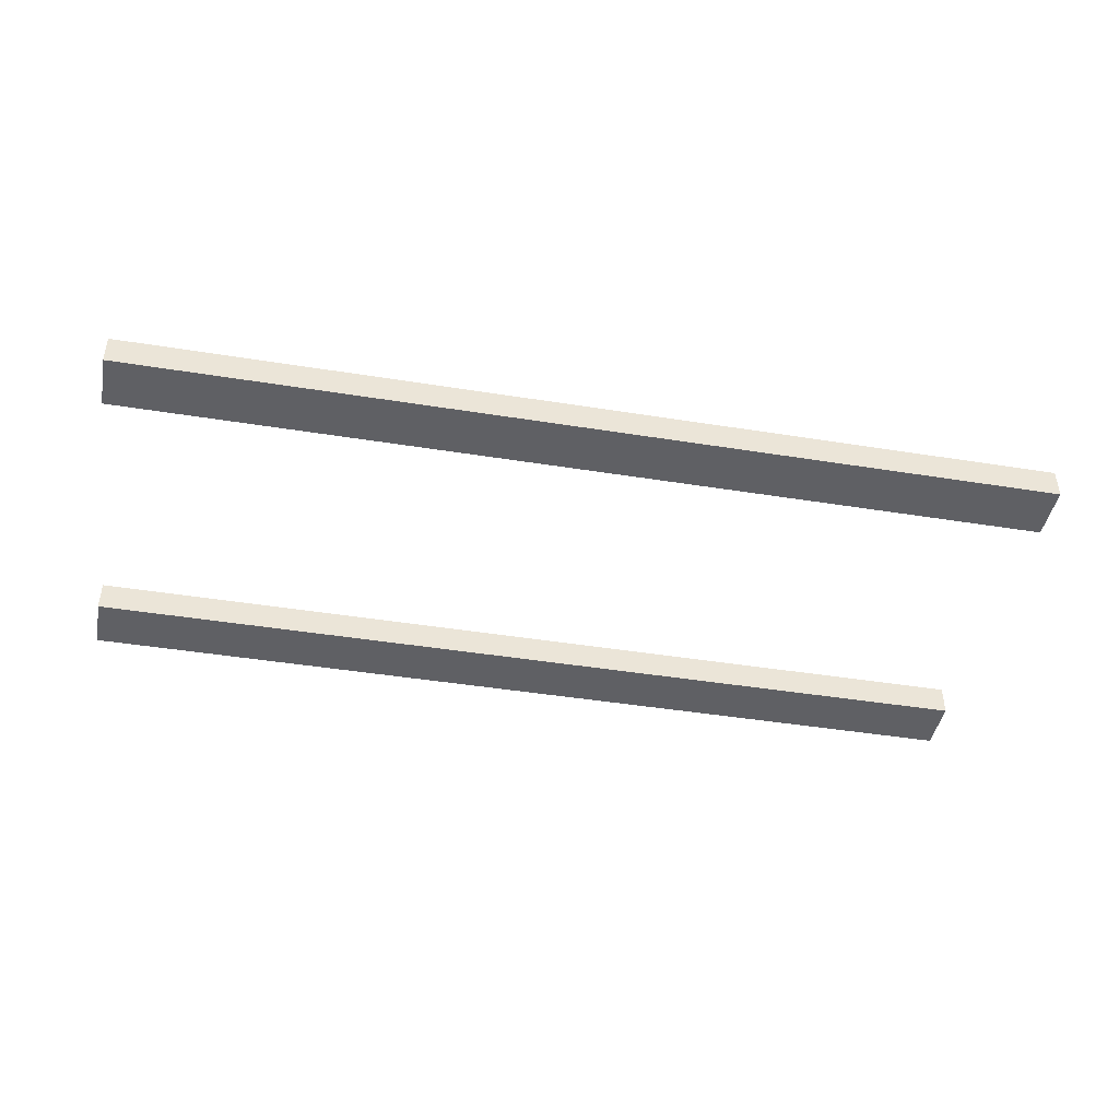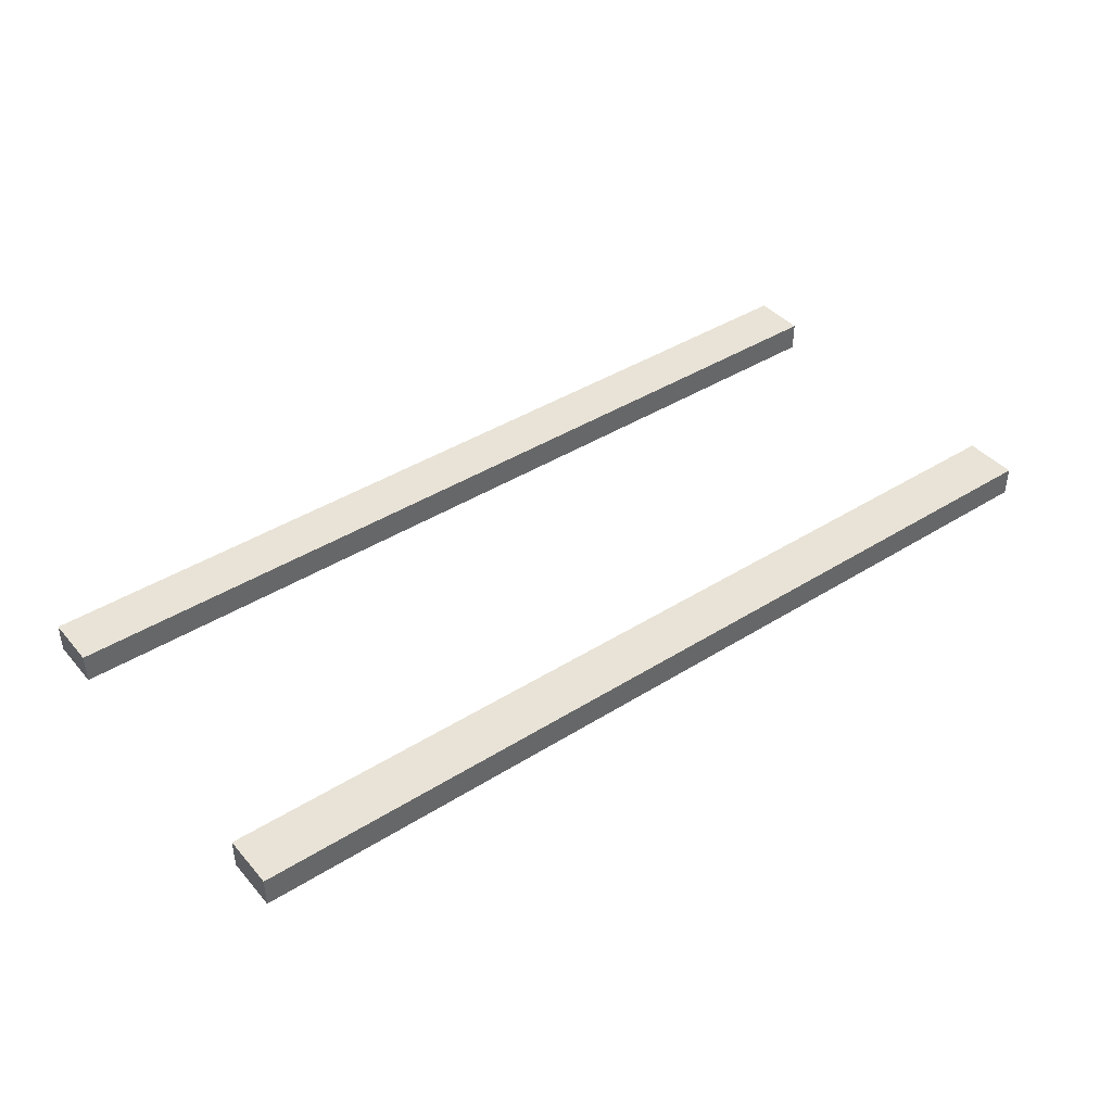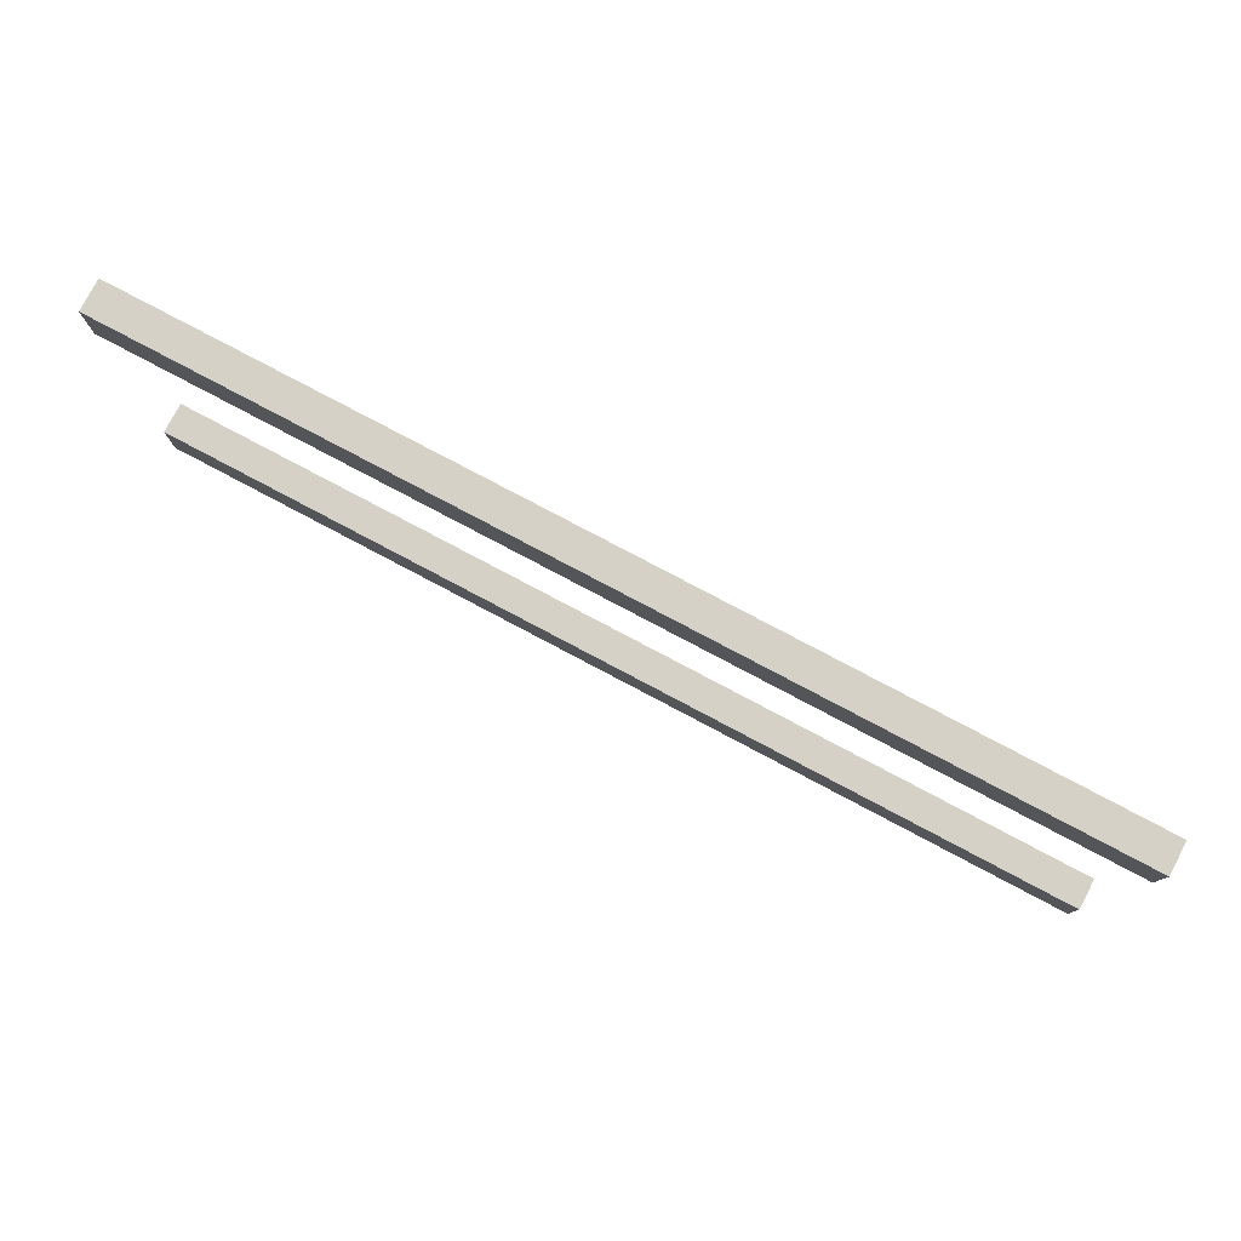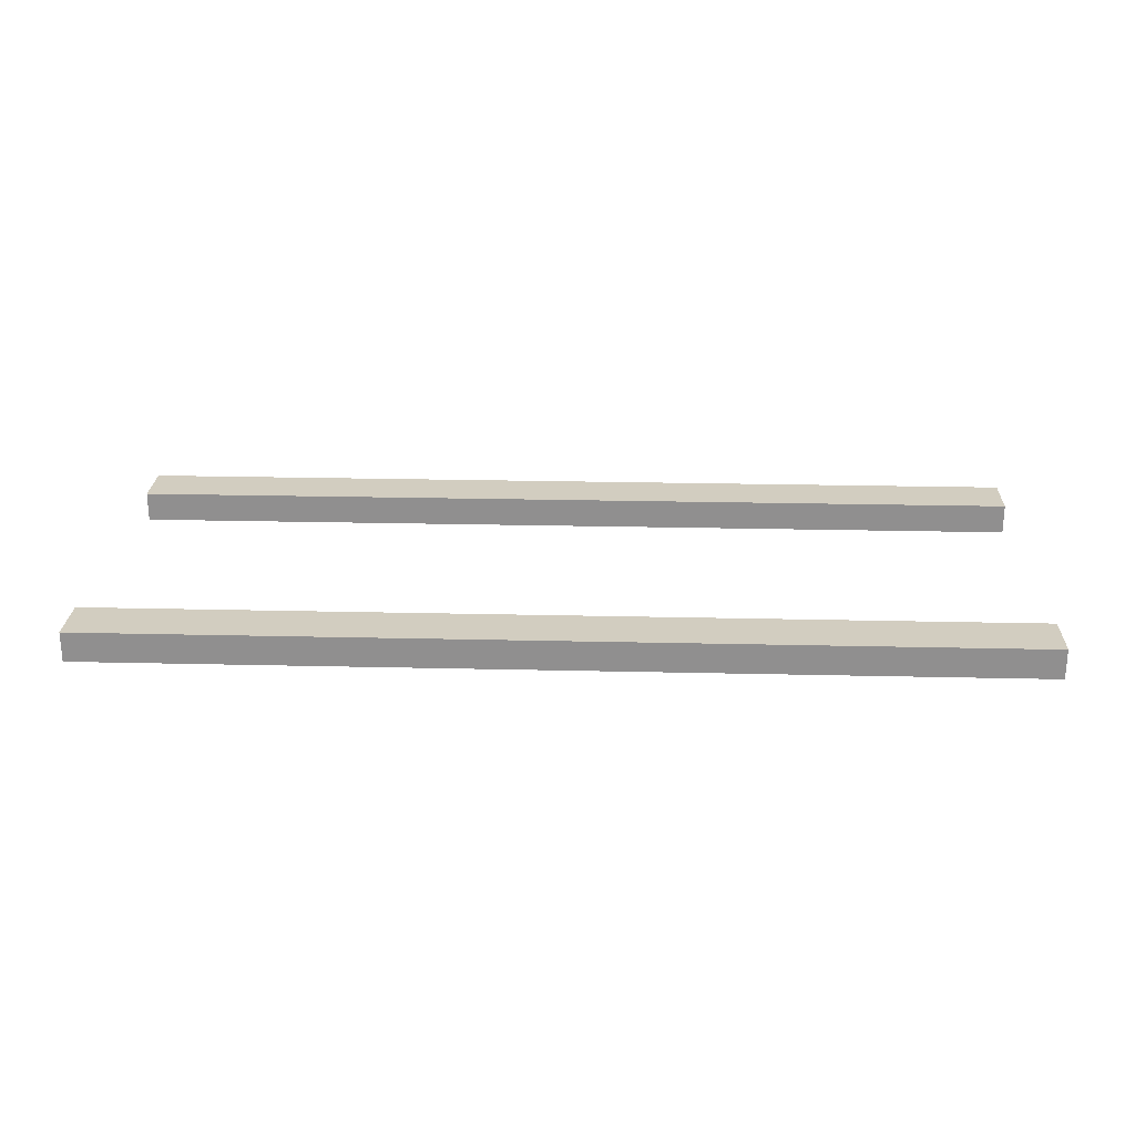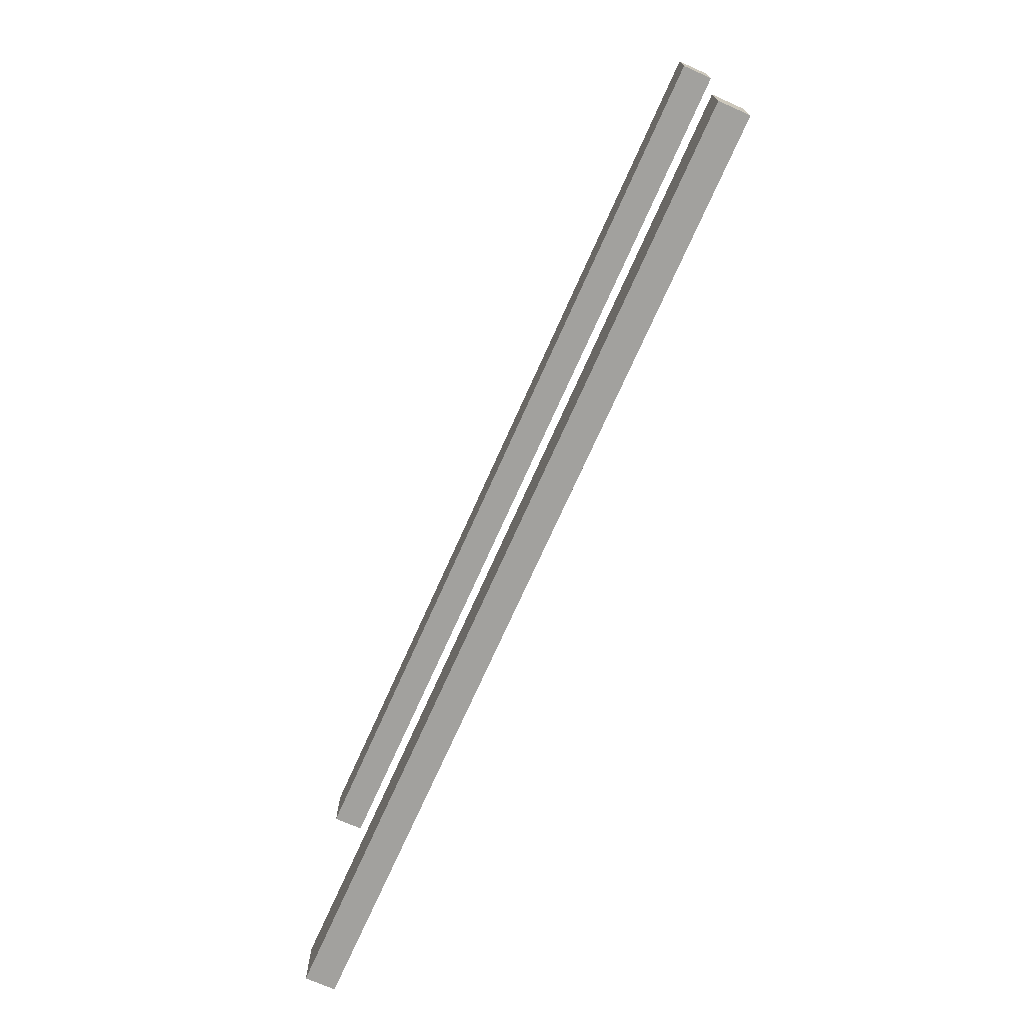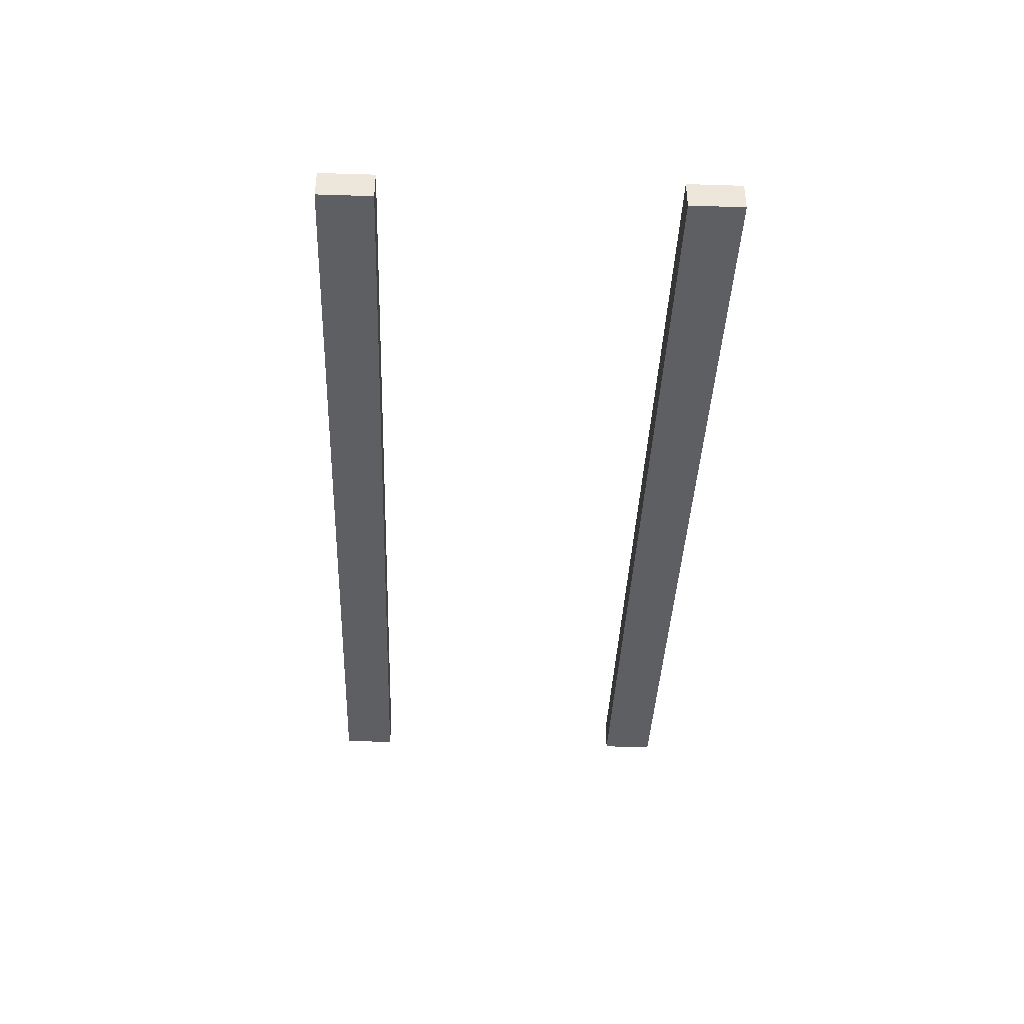
<metadata>
{"format":"obj","ext":"obj","renderer":"f3d","projection":"perspective","resolution":1024,"background":"white","views":[{"elev":-43.8,"azim":-10.7,"up":"+Y"},{"elev":41.6,"azim":-37.1,"up":"+Y"},{"elev":78.9,"azim":-152.1,"up":"+Z"},{"elev":24.3,"azim":-177.8,"up":"+Y"},{"elev":-72.1,"azim":66.0,"up":"+Z"},{"elev":-39.7,"azim":87.8,"up":"+Y"}]}
</metadata>
<code>
g trackSimpleStraight
v 0.154 0.01401 -0.04766
v -0.154 0.01401 -0.04766
v 0.154 0.0241 -0.04766
v -0.154 0.0241 -0.04766
v 0.154 0.0241 0.04766
v 0.154 0.0241 0.06567
v -0.154 0.0241 0.04766
v -0.154 0.0241 0.06567
v 0.154 0.0241 -0.06567
v -0.154 0.0241 -0.06567
v -0.154 0.01401 -0.06567
v 0.154 0.01401 -0.06567
v 0.154 0.01401 0.04766
v 0.154 0.01401 0.06567
v -0.154 0.01401 0.04766
v -0.154 0.01401 0.06567
f 3 2 1
f 2 3 4
f 7 6 5
f 6 7 8
f 10 3 9
f 3 10 4
f 2 10 11
f 10 2 4
f 10 12 11
f 12 10 9
f 3 12 9
f 12 3 1
f 6 13 5
f 13 6 14
f 7 13 15
f 13 7 5
f 6 16 14
f 16 6 8
f 16 7 15
f 7 16 8
f 16 13 14
f 13 16 15
f 2 12 1
f 12 2 11

</code>
